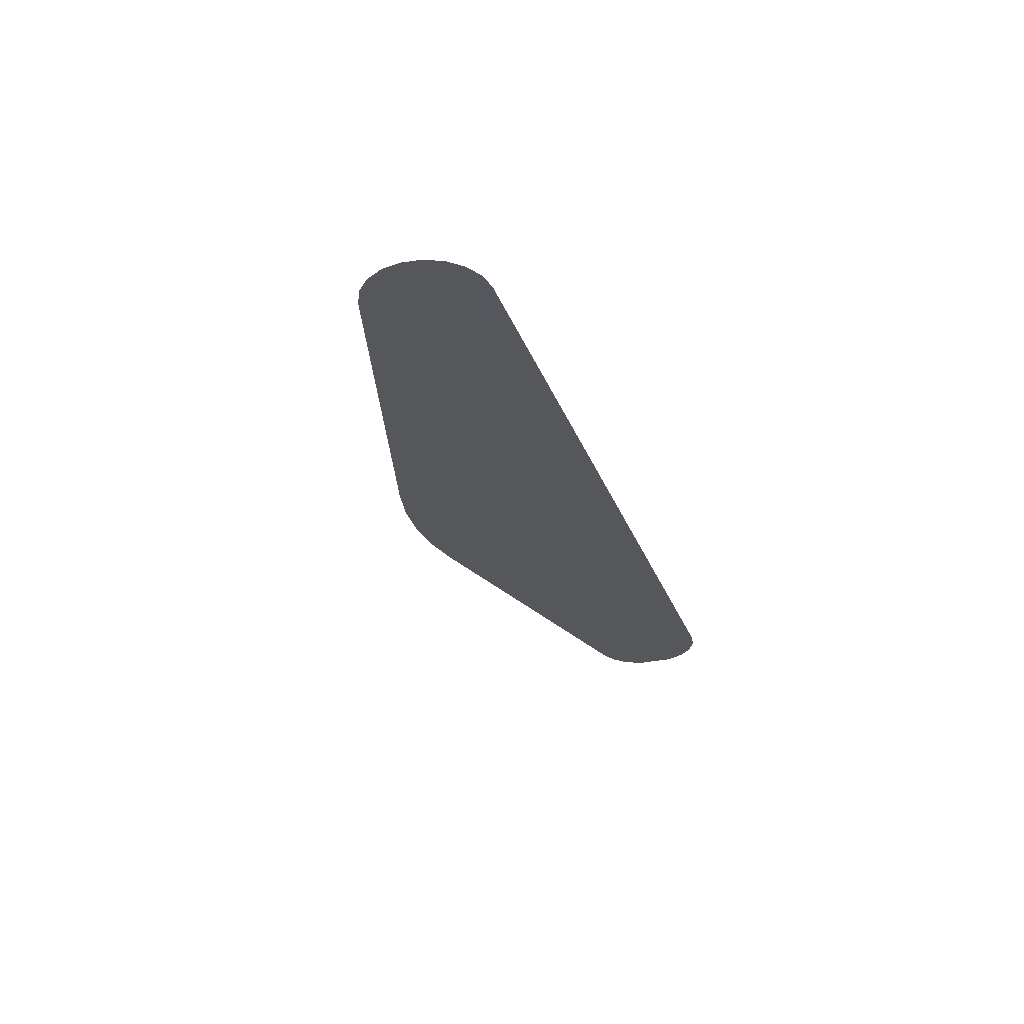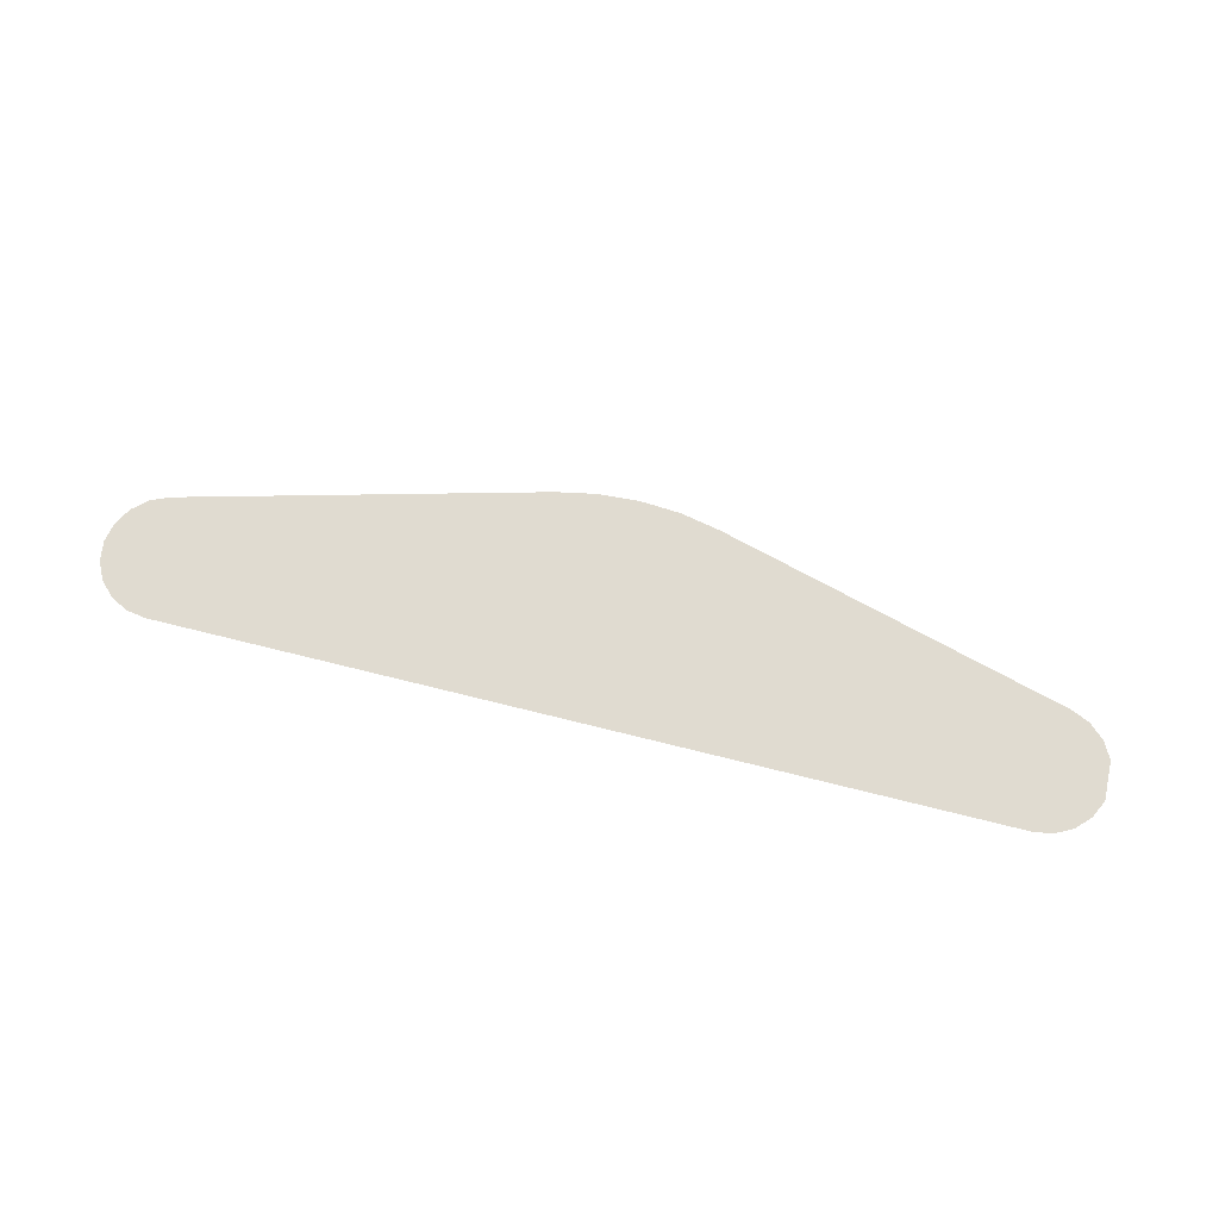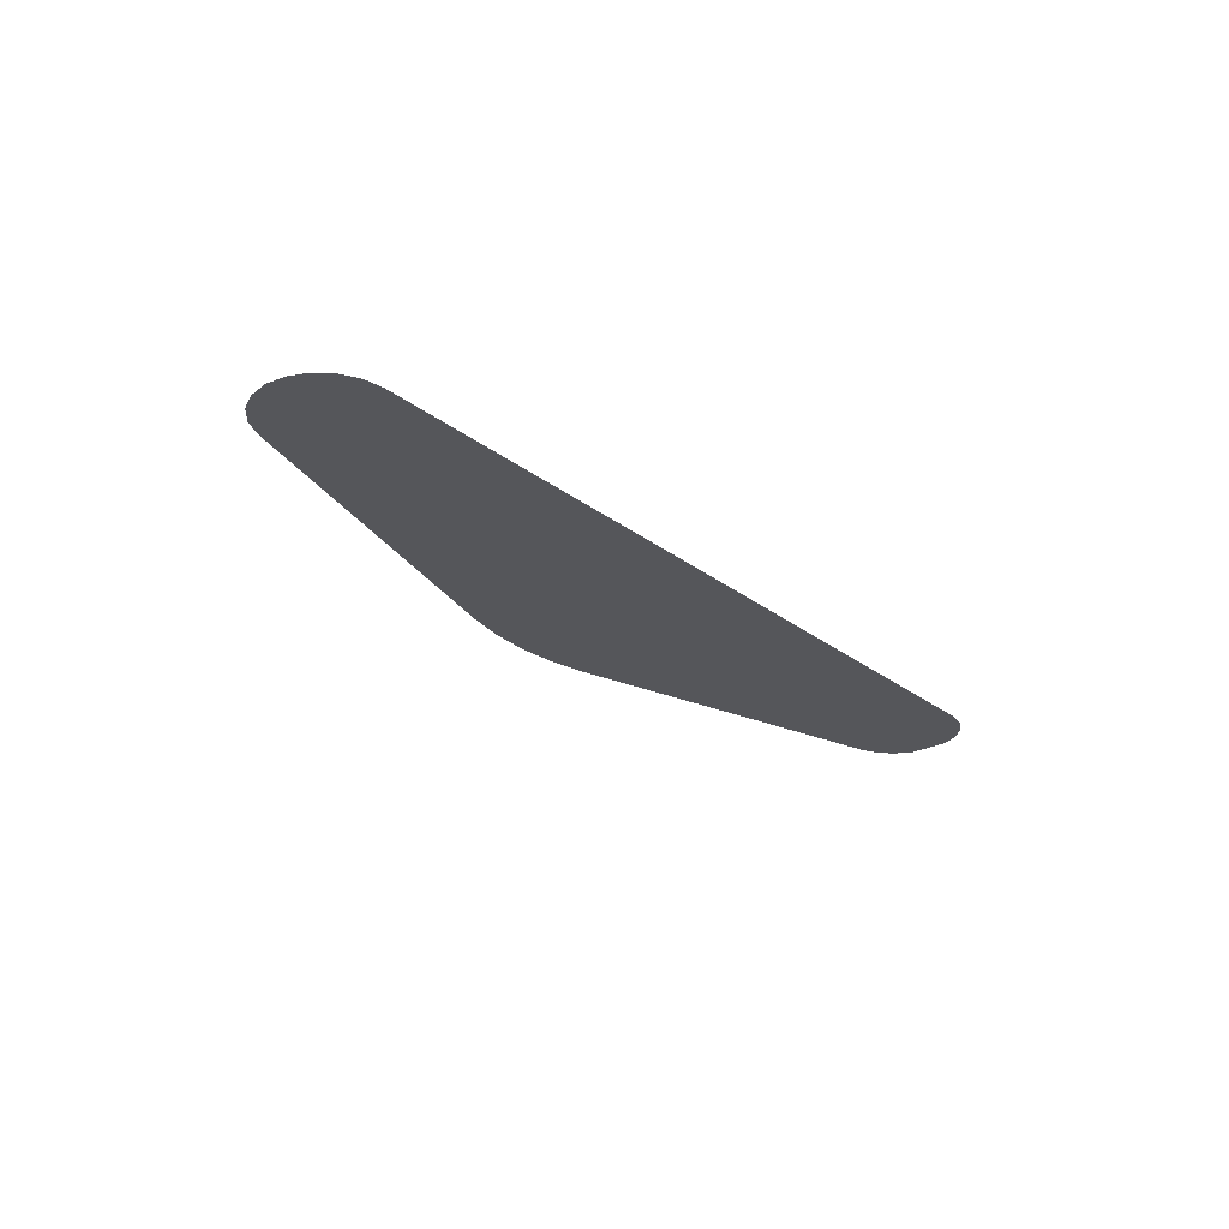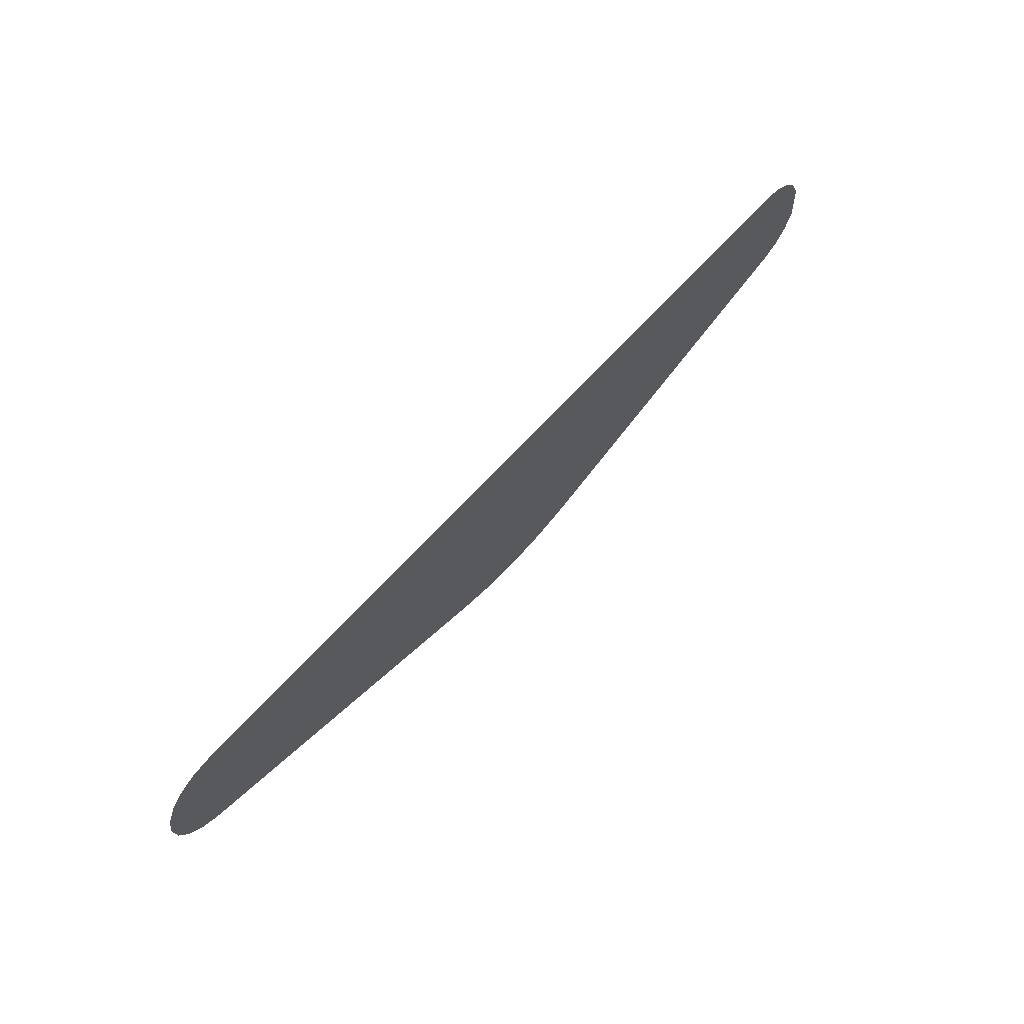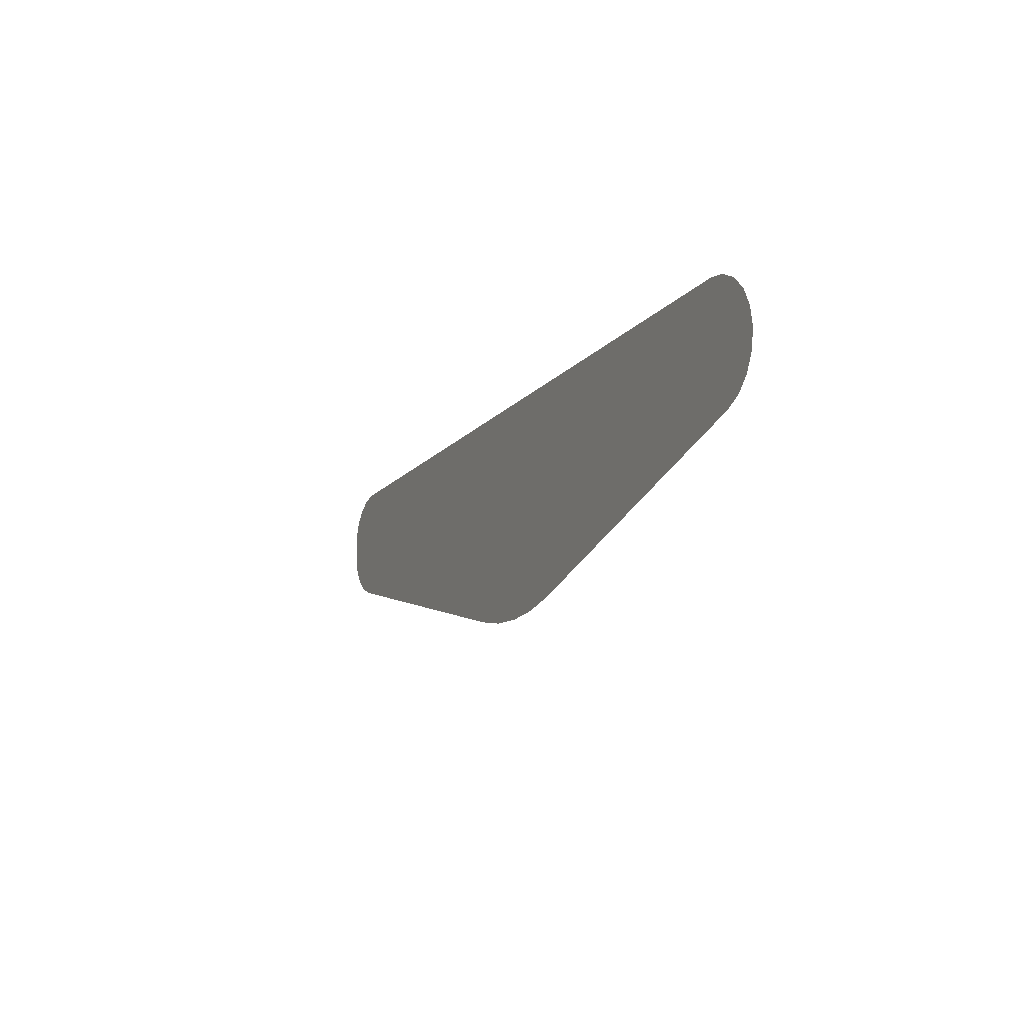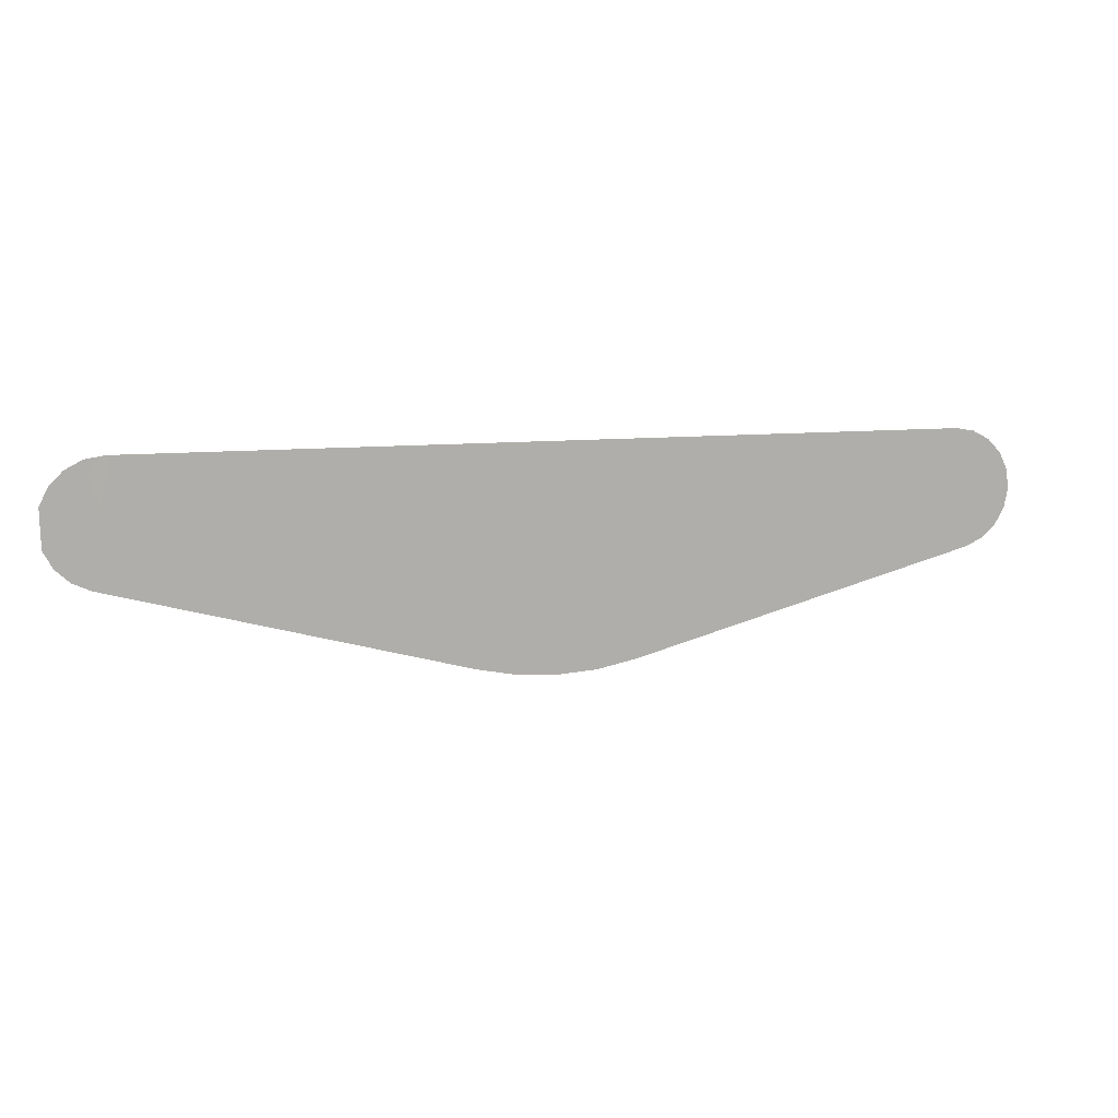
<metadata>
{"format":"obj","ext":"obj","renderer":"f3d","projection":"perspective","resolution":1024,"background":"white","views":[{"elev":-27.1,"azim":107.5,"up":"+Z"},{"elev":71.4,"azim":-166.0,"up":"+Z"},{"elev":-25.0,"azim":128.8,"up":"+Z"},{"elev":62.3,"azim":131.0,"up":"+Y"},{"elev":-13.6,"azim":65.6,"up":"+Y"},{"elev":9.3,"azim":-17.2,"up":"+Y"}]}
</metadata>
<code>
o Lightbar
v 0.01824 0.002694 -0.000226
v 0.01865 -7.8e-05 -0.000298
v 0.01697 -0.001526 -0.000337
v 0.01433 -0.002232 -0.000355
v 0.01629 0.003611 -0.000201
v 0.002038 -0.005526 -0.000442
v 0.000361 -0.005859 -0.00045
v -0.004728 -0.005526 -0.000442
v -0.001345 -0.005971 -0.000453
v -0.003049 -0.005859 -0.00045
v -0.009663 -0.004204 -0.000407
v -0.01722 0.003611 -0.000201
v -0.01966 -0.001526 -0.000336
v -0.02042 -0.001186 -0.000327
v -0.02064 -0.000981 -0.000322
v -0.02103 -0.000624 -0.000313
v -0.02147 0.001298 -0.000262
v -0.02144 0.000103 -0.000294
v -0.02149 0.001747 -0.00025
v -0.02112 0.002497 -0.000231
v -0.02054 0.003094 -0.000215
v -0.0198 0.003478 -0.000205
v 0.003572 -0.005115 -0.000431
v -0.01898 0.003611 -0.000201
v -0.01841 0.003611 -0.000201
v 0.01711 0.003478 -0.000205
v 0.01785 0.003094 -0.000215
v 0.01843 0.002497 -0.000231
v 0.01879 0.001747 -0.00025
v 0.01888 0.00109 -0.000268
v 0.0189 0.000921 -0.000272
v 0.01875 0.000103 -0.000294
v 0.01834 -0.000624 -0.000313
v 0.01773 -0.001186 -0.000328
f 1 2 3
f 4 5 3
f 6 7 8
f 9 10 7
f 8 11 12
f 13 14 15
f 15 16 17
f 18 17 16
f 19 20 17
f 21 22 17
f 23 6 8
f 22 24 17
f 25 12 13
f 26 27 1
f 1 28 29
f 30 31 32
f 1 29 30
f 23 8 12
f 20 21 17
f 15 17 13
f 11 13 12
f 7 10 8
f 5 26 1
f 33 34 2
f 32 2 30
f 1 30 2
f 24 13 17
f 13 24 25
f 5 1 3
f 2 34 3
f 23 12 5
f 5 4 23

</code>
